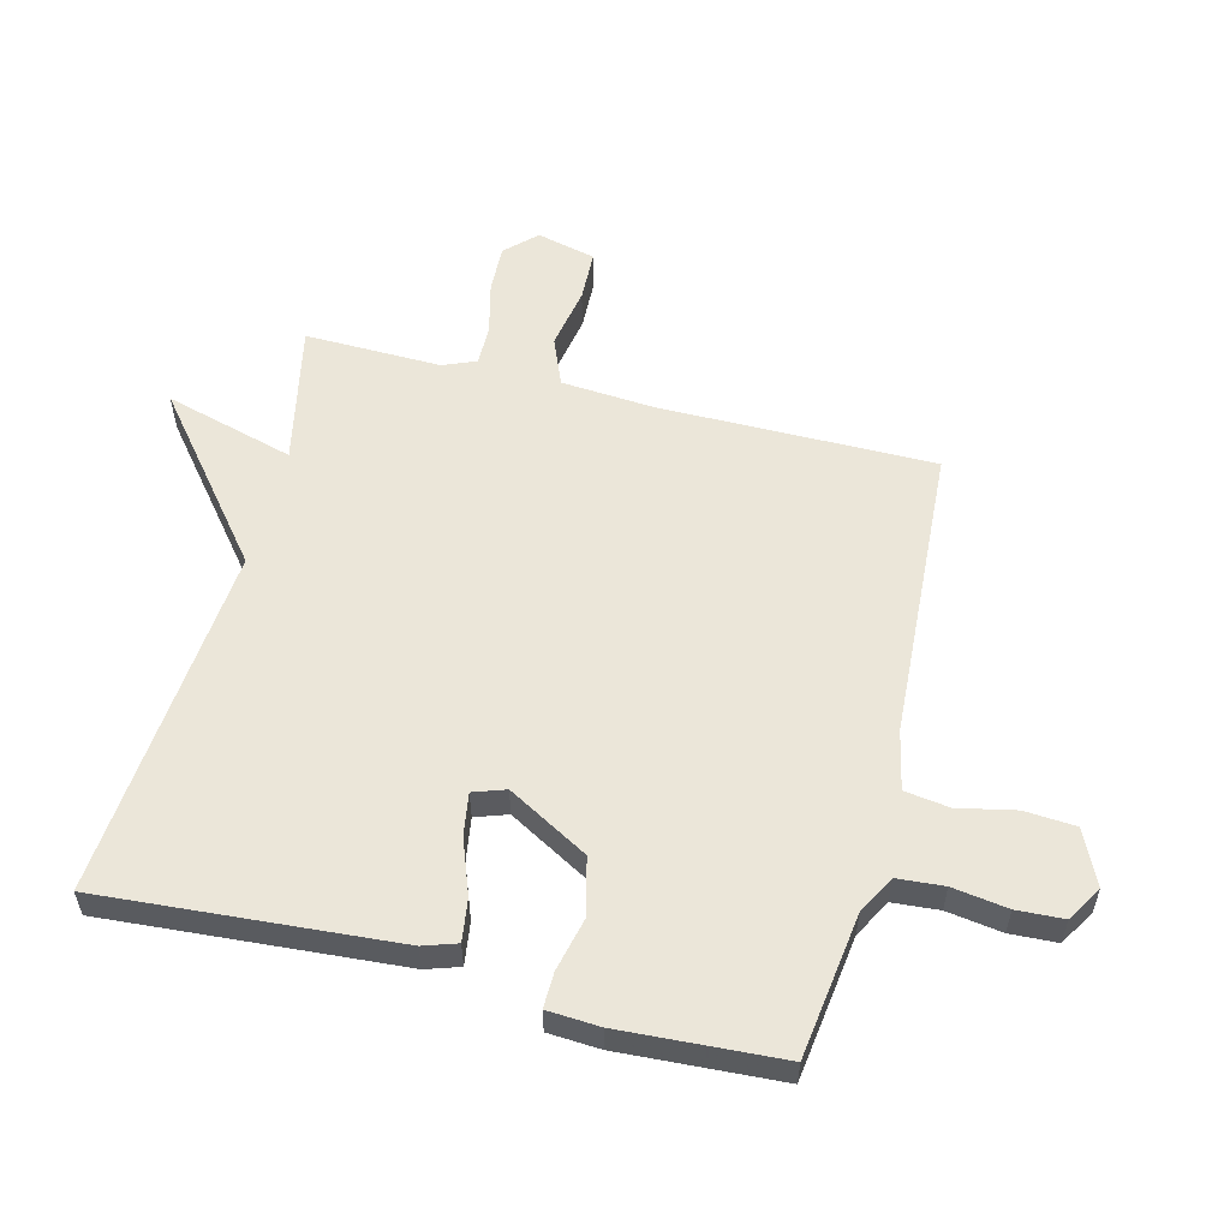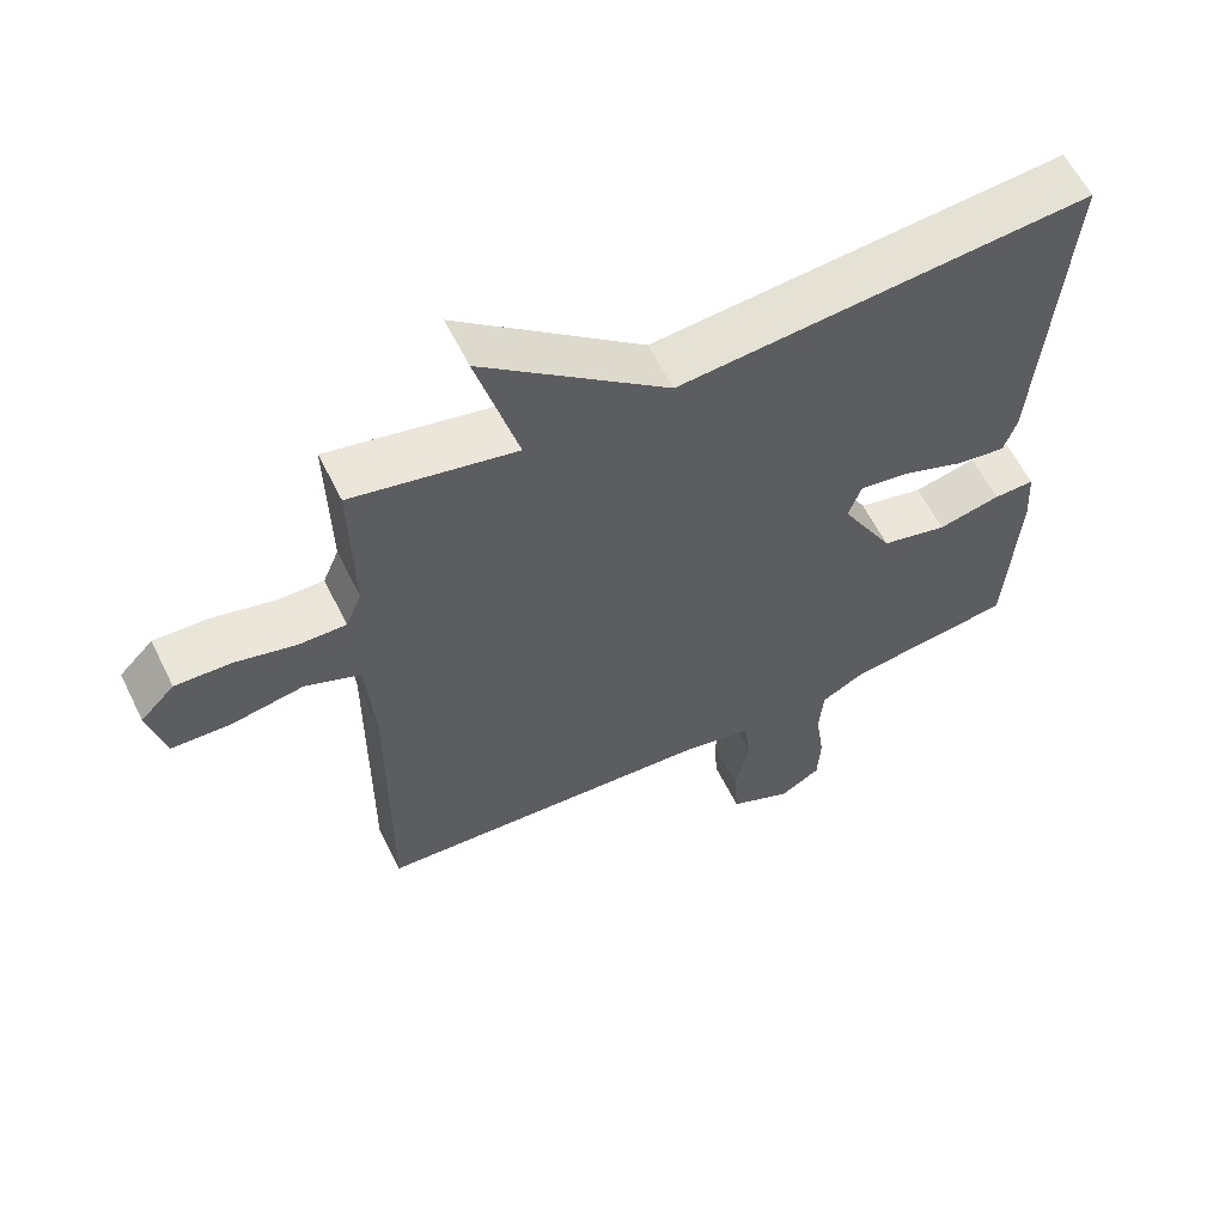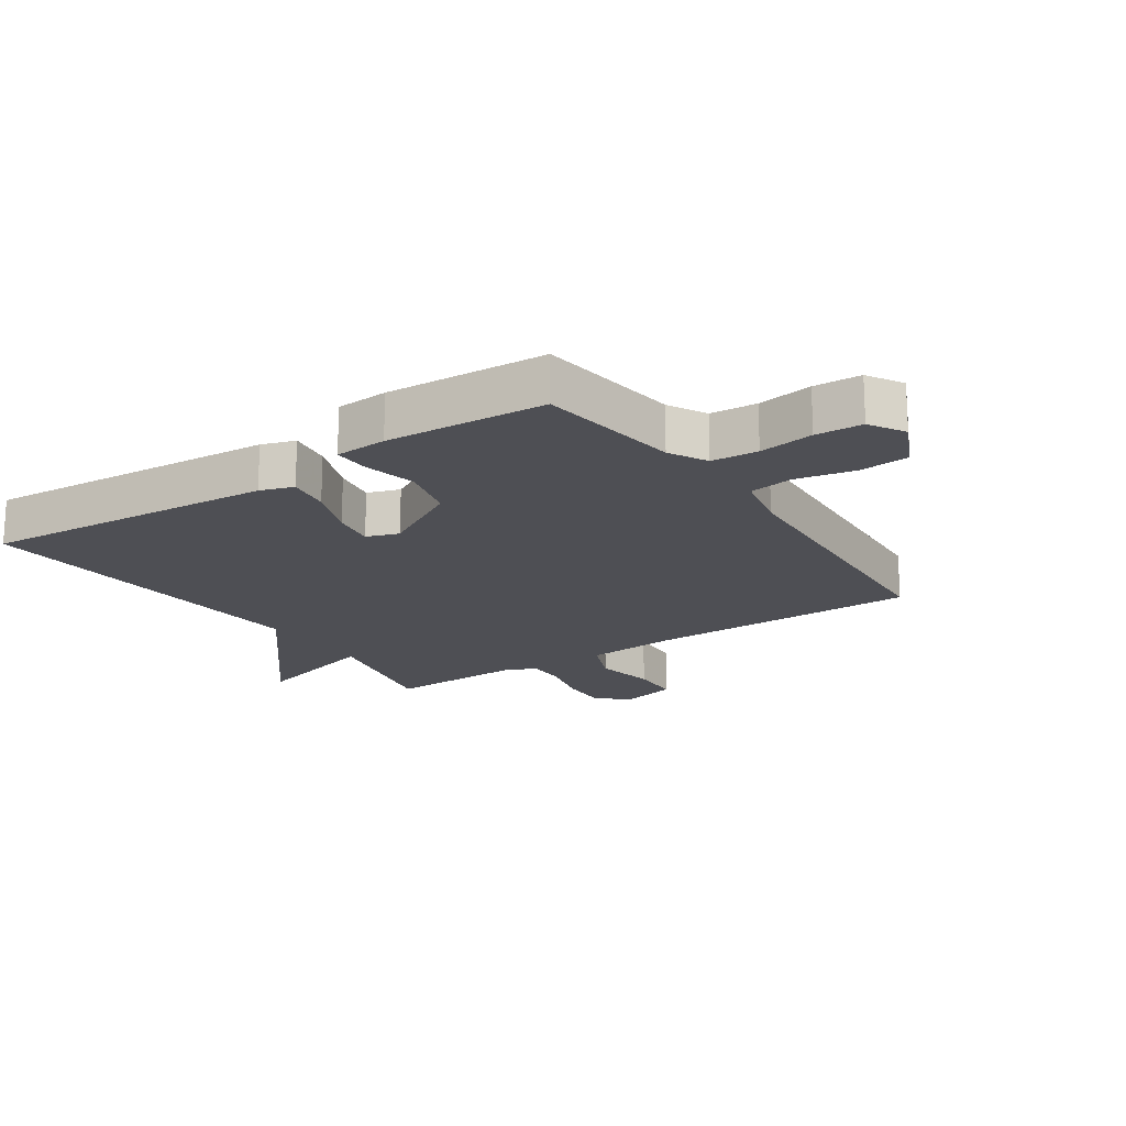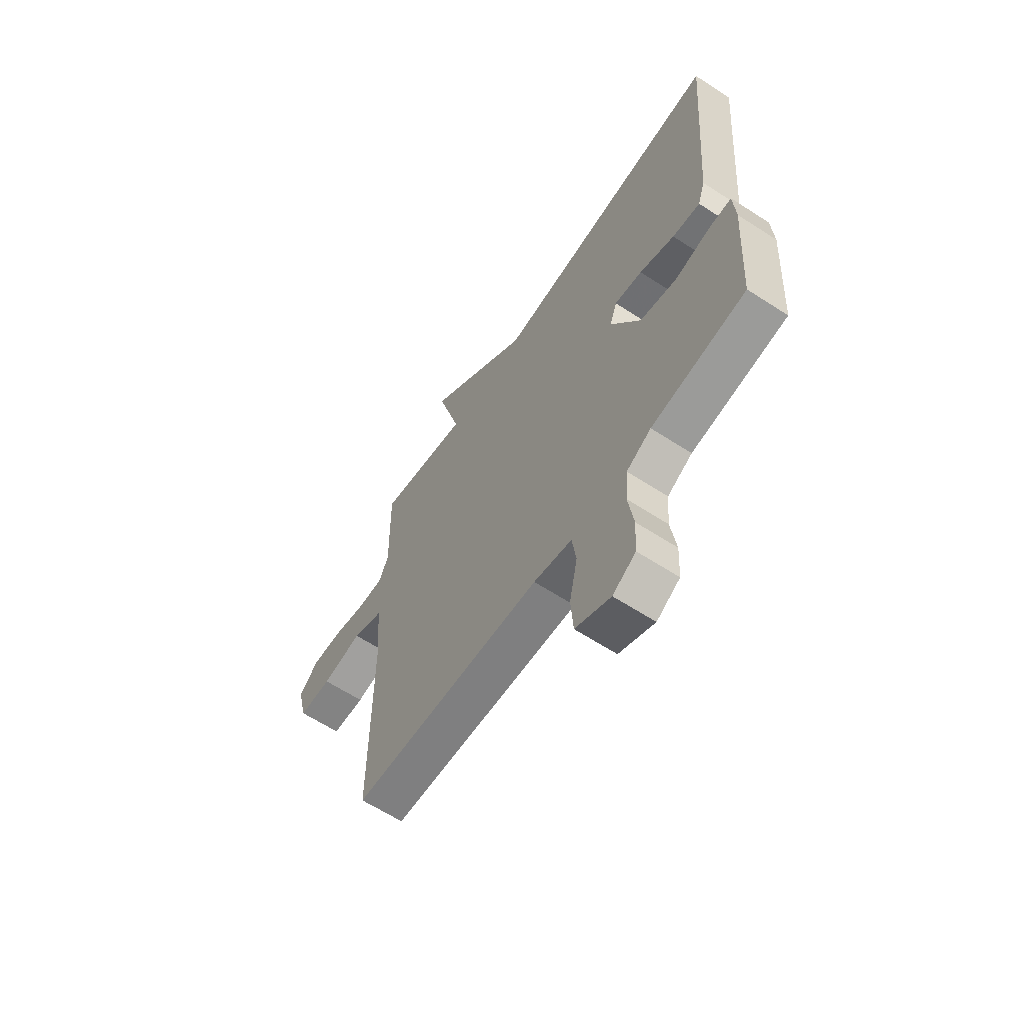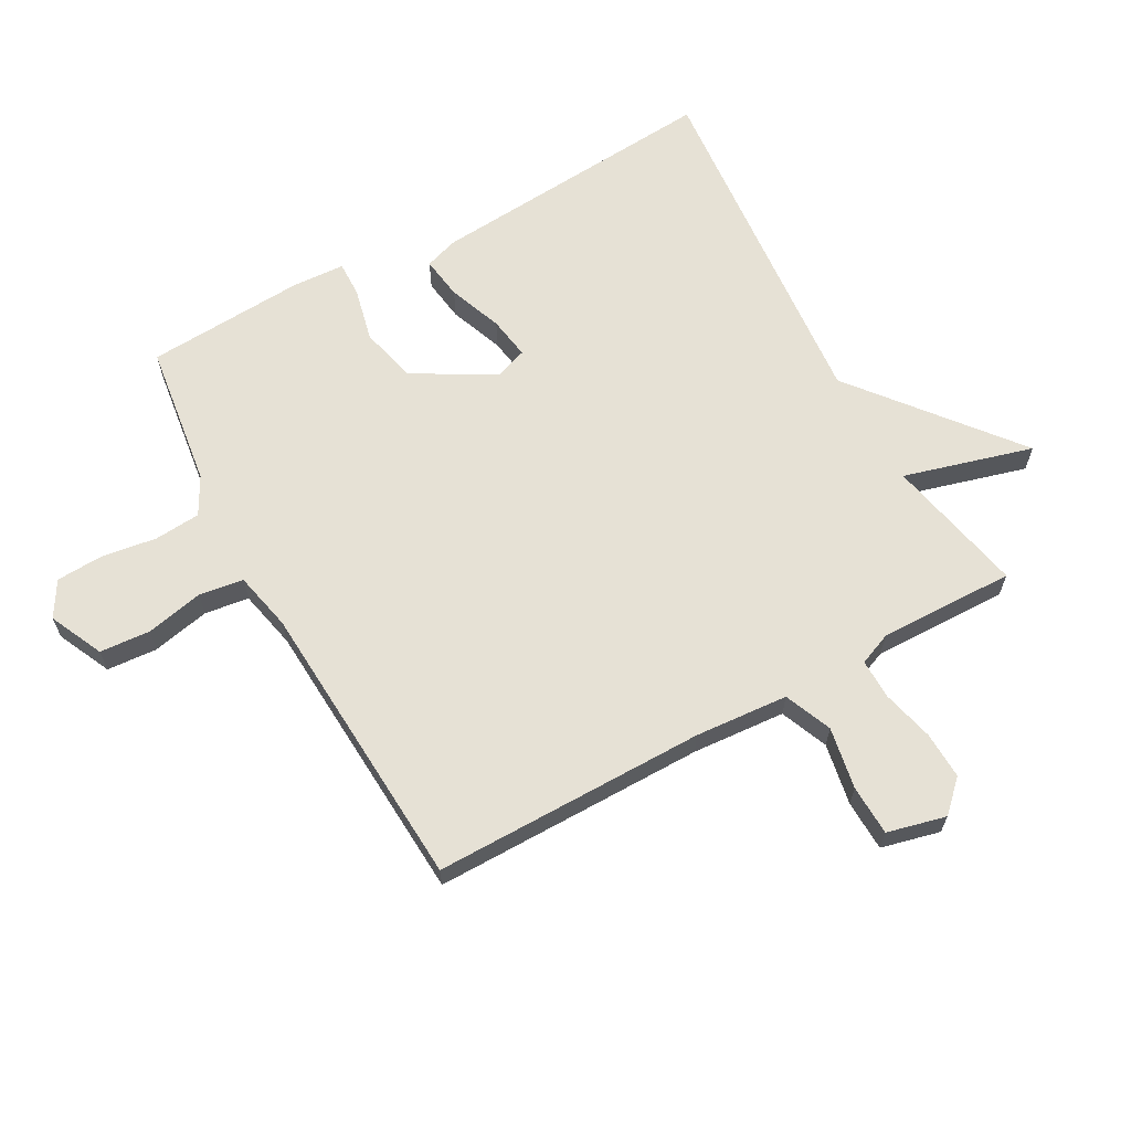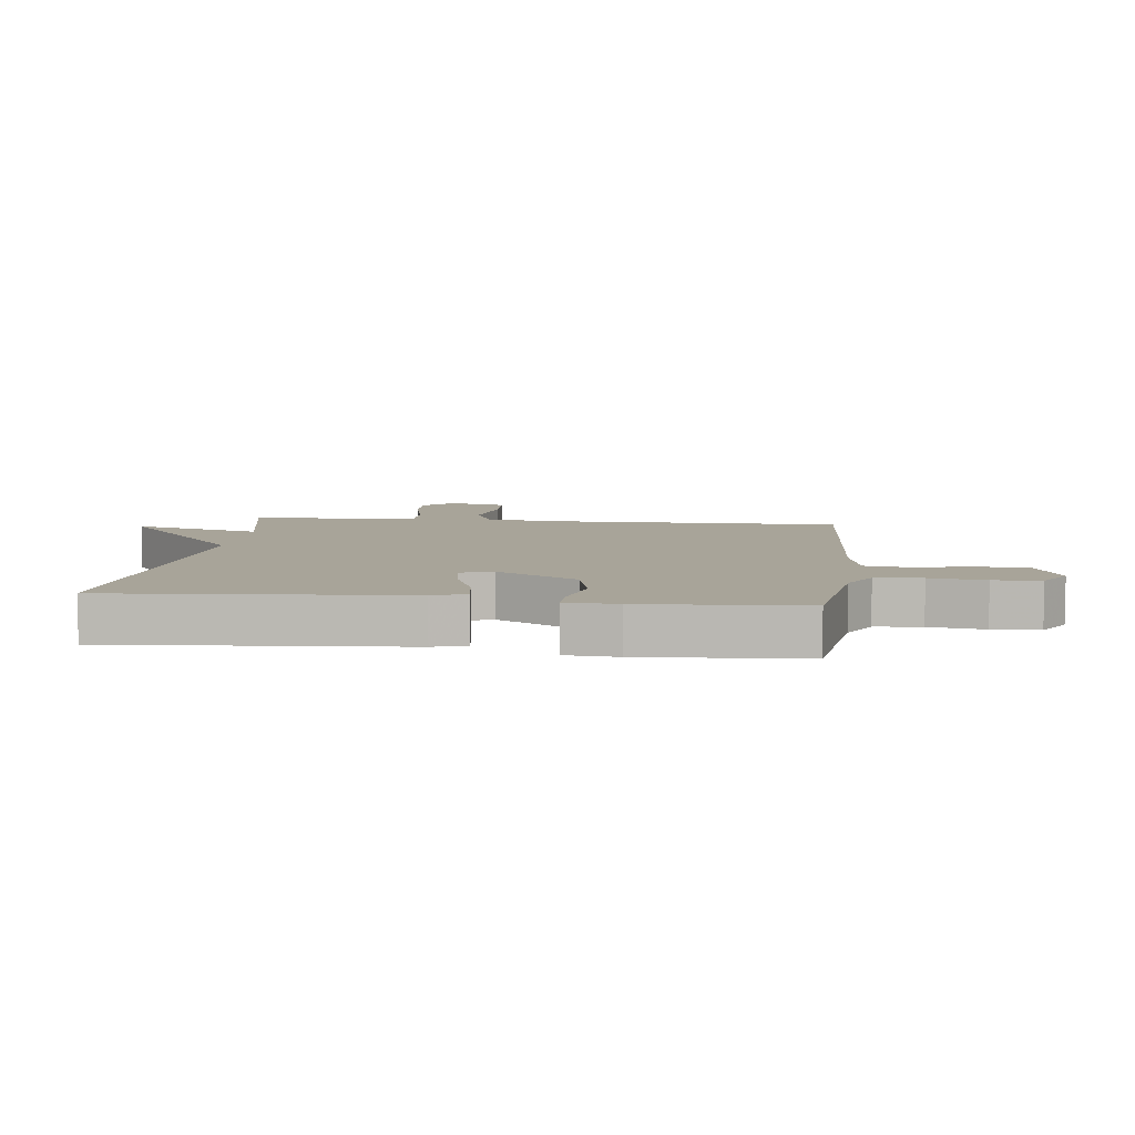
<metadata>
{"format":"obj","ext":"obj","renderer":"f3d","projection":"perspective","resolution":1024,"background":"white","views":[{"elev":56.2,"azim":104.4,"up":"+Y"},{"elev":60.0,"azim":-26.2,"up":"+Z"},{"elev":-18.3,"azim":124.1,"up":"+Y"},{"elev":-62.9,"azim":56.7,"up":"+Z"},{"elev":64.6,"azim":-118.8,"up":"+Y"},{"elev":7.1,"azim":96.9,"up":"+Y"}]}
</metadata>
<code>
v -0.5 0.07 0.5
v -0.273 0.07 0.452
v -0.331 0.07 0.661
v -0.073 0.07 0.452
v 0.5 0.07 0.5
v 0.463 0.07 0.027
v 0.445 0.07 -0.027
v 0.376 0.07 -0.017
v 0.289 0.07 0.016
v 0.22 0.07 0.027
v 0.202 0.07 -0.025
v 0.275 0.07 -0.155
v 0.367 0.07 -0.178
v 0.454 0.07 -0.158
v 0.511 0.07 -0.157
v 0.516 0.07 -0.241
v 0.5 0.07 -0.5
v 0.267 0.07 -0.531
v 0.206 0.07 -0.564
v 0.2 0.07 -0.639
v 0.213 0.07 -0.728
v 0.209 0.07 -0.804
v 0.152 0.07 -0.838
v 0.065 0.07 -0.797
v 0.059 0.07 -0.715
v 0.079 0.07 -0.622
v 0.069 0.07 -0.55
v -0.026 0.07 -0.529
v -0.5 0.07 -0.5
v -0.498 0.07 -0.059
v -0.509 0.07 0.092
v -0.586 0.07 0.124
v -0.686 0.07 0.106
v -0.768 0.07 0.109
v -0.791 0.07 0.204
v -0.744 0.07 0.252
v -0.667 0.07 0.249
v -0.583 0.07 0.228
v -0.518 0.07 0.227
v -0.496 0.07 0.28
v -0.5 0 0.5
v -0.273 0 0.452
v -0.331 0 0.661
v -0.073 0 0.452
v 0.5 0 0.5
v 0.463 0 0.027
v 0.445 0 -0.027
v 0.376 0 -0.017
v 0.289 0 0.016
v 0.22 0 0.027
v 0.202 0 -0.025
v 0.275 0 -0.155
v 0.367 0 -0.178
v 0.454 0 -0.158
v 0.511 0 -0.157
v 0.516 0 -0.241
v 0.5 0 -0.5
v 0.267 0 -0.531
v 0.206 0 -0.564
v 0.2 0 -0.639
v 0.213 0 -0.728
v 0.209 0 -0.804
v 0.152 0 -0.838
v 0.065 0 -0.797
v 0.059 0 -0.715
v 0.079 0 -0.622
v 0.069 0 -0.55
v -0.026 0 -0.529
v -0.5 0 -0.5
v -0.498 0 -0.059
v -0.509 0 0.092
v -0.586 0 0.124
v -0.686 0 0.106
v -0.768 0 0.109
v -0.791 0 0.204
v -0.744 0 0.252
v -0.667 0 0.249
v -0.583 0 0.228
v -0.518 0 0.227
v -0.496 0 0.28
f 36 37 38
f 35 36 38
f 34 35 38
f 33 34 38
f 32 33 38
f 31 32 38 39
f 30 31 39 40
f 28 29 30 40
f 24 25 26
f 23 24 26
f 22 23 26
f 21 22 26
f 20 21 26
f 19 20 26 27
f 40 1 2
f 28 40 2
f 27 28 2
f 19 27 2
f 18 19 2
f 16 17 18
f 15 16 18
f 14 15 18
f 13 14 18
f 7 8 9
f 6 7 9
f 5 6 9
f 4 5 9
f 4 9 10
f 3 4 10 11
f 3 11 12
f 2 3 12
f 18 2 12
f 12 13 18
f 78 77 76
f 78 76 75
f 78 75 74
f 78 74 73
f 78 73 72
f 79 78 72 71
f 80 79 71 70
f 80 70 69 68
f 66 65 64
f 66 64 63
f 66 63 62
f 66 62 61
f 66 61 60
f 67 66 60 59
f 42 41 80
f 42 80 68
f 42 68 67
f 42 67 59
f 42 59 58
f 58 57 56
f 58 56 55
f 58 55 54
f 58 54 53
f 49 48 47
f 49 47 46
f 49 46 45
f 49 45 44
f 50 49 44
f 51 50 44 43
f 52 51 43
f 52 43 42
f 52 42 58
f 58 53 52
f 1 41 42 2
f 2 42 43 3
f 3 43 44 4
f 4 44 45 5
f 5 45 46 6
f 6 46 47 7
f 7 47 48 8
f 8 48 49 9
f 9 49 50 10
f 10 50 51 11
f 11 51 52 12
f 12 52 53 13
f 13 53 54 14
f 14 54 55 15
f 15 55 56 16
f 16 56 57 17
f 17 57 58 18
f 18 58 59 19
f 19 59 60 20
f 20 60 61 21
f 21 61 62 22
f 22 62 63 23
f 23 63 64 24
f 24 64 65 25
f 25 65 66 26
f 26 66 67 27
f 27 67 68 28
f 28 68 69 29
f 29 69 70 30
f 30 70 71 31
f 31 71 72 32
f 32 72 73 33
f 33 73 74 34
f 34 74 75 35
f 35 75 76 36
f 36 76 77 37
f 37 77 78 38
f 38 78 79 39
f 39 79 80 40
f 40 80 41 1

</code>
